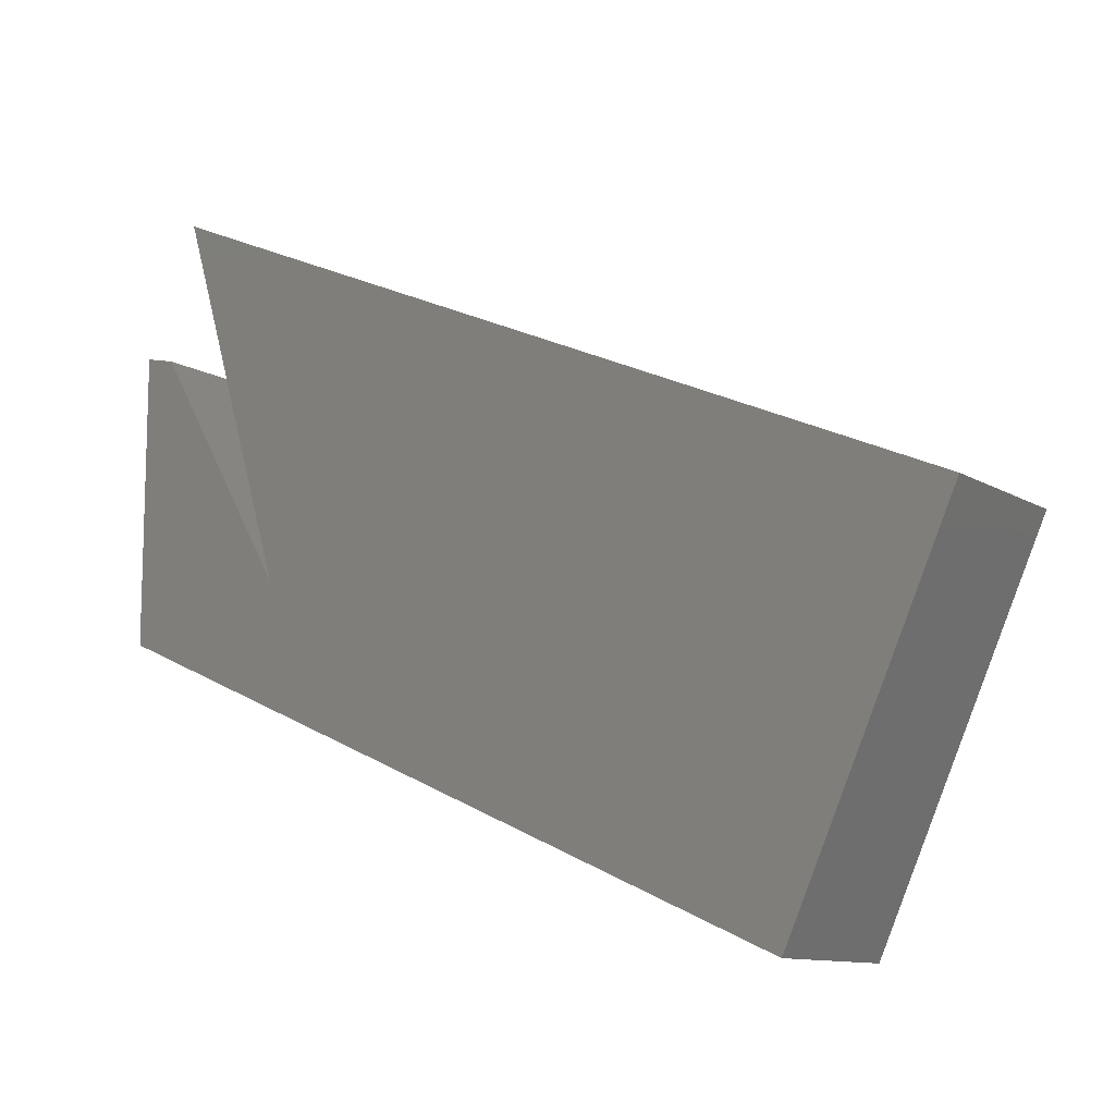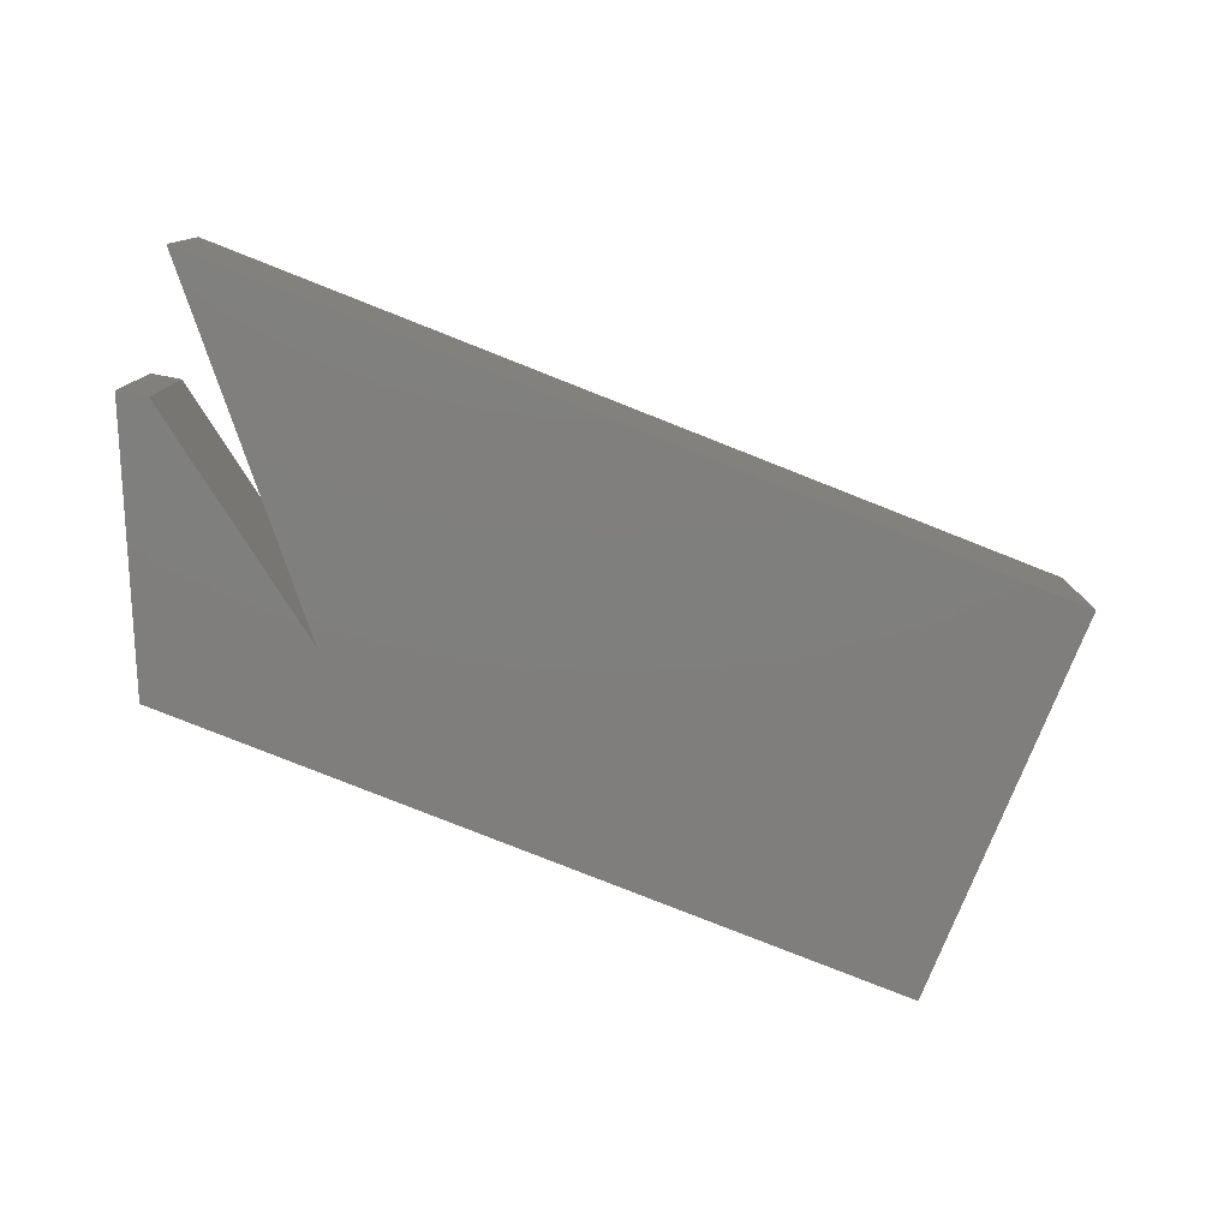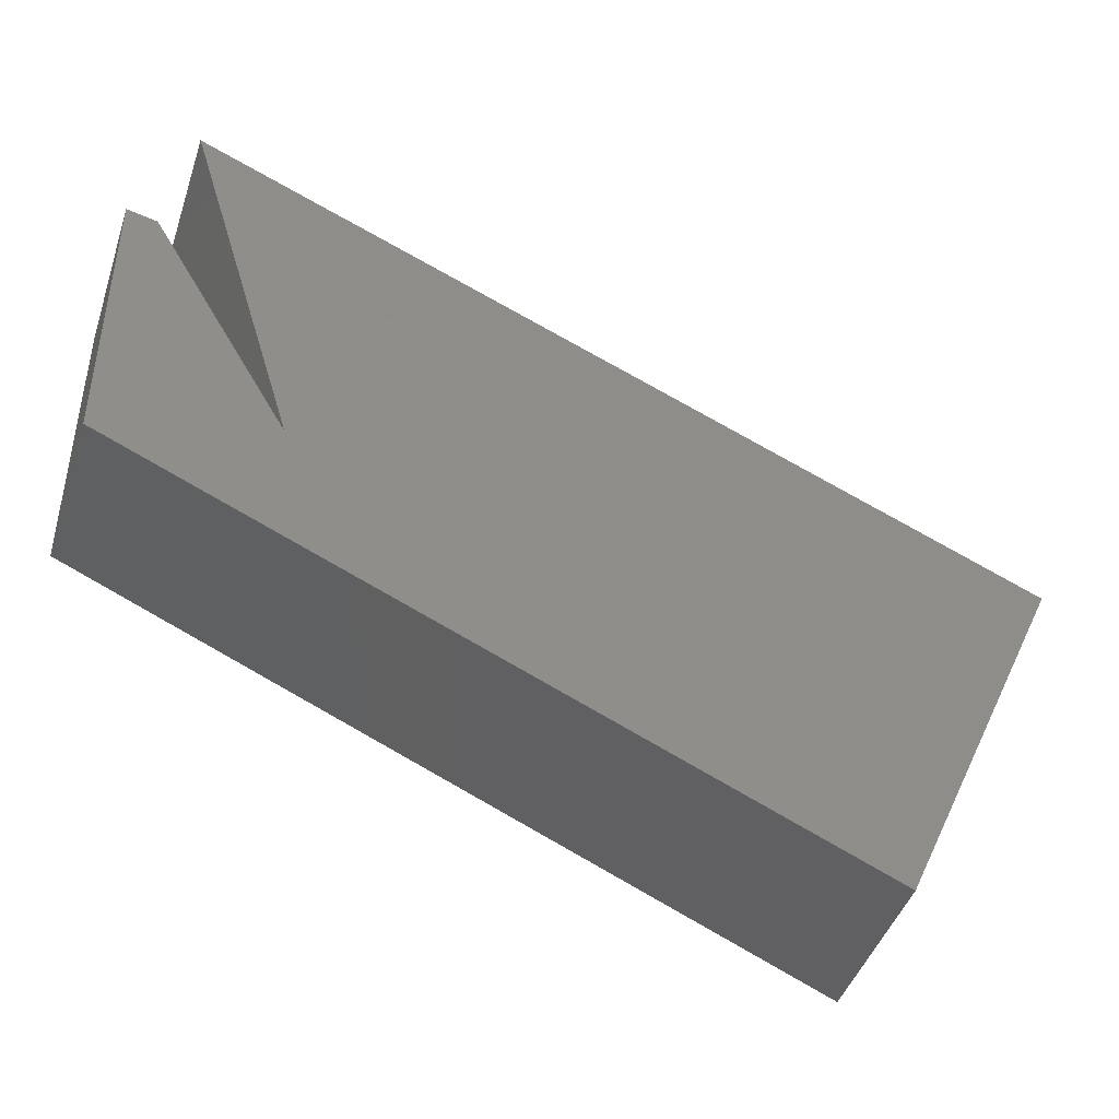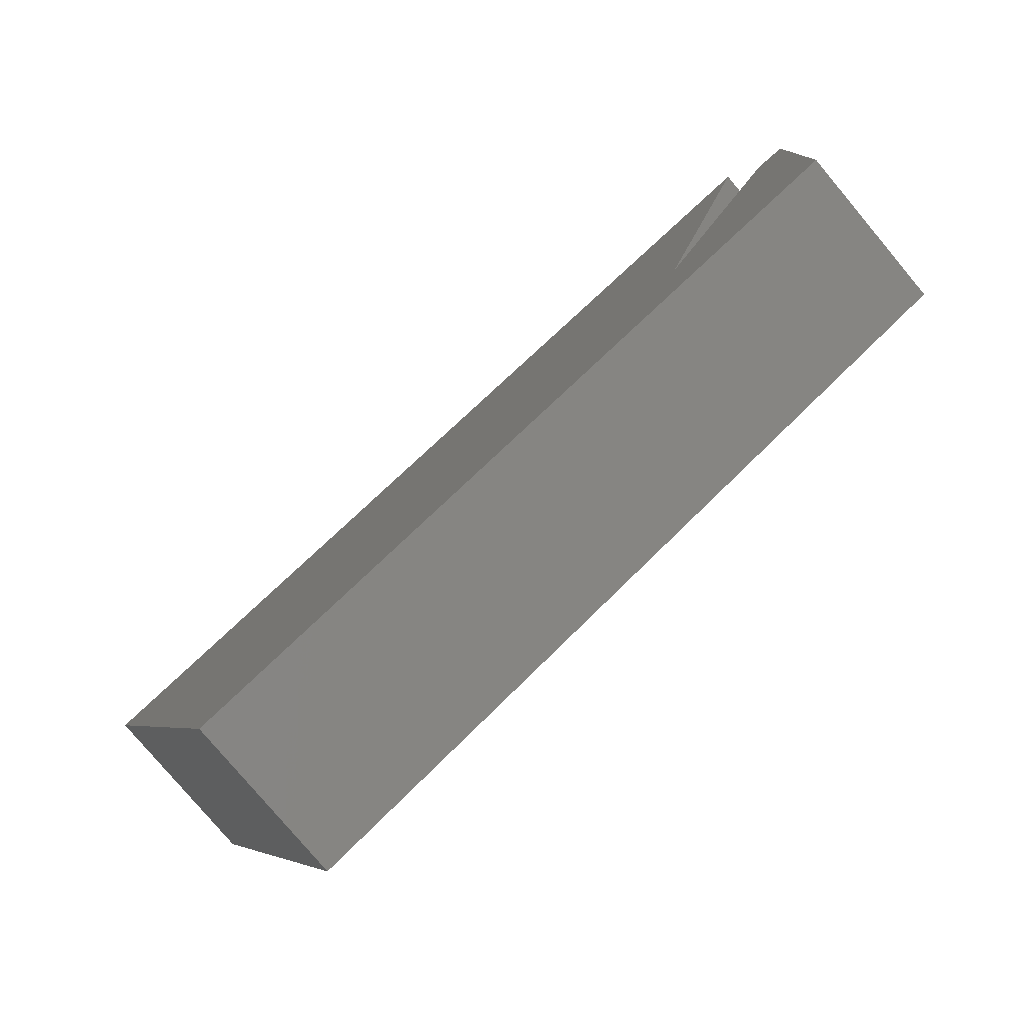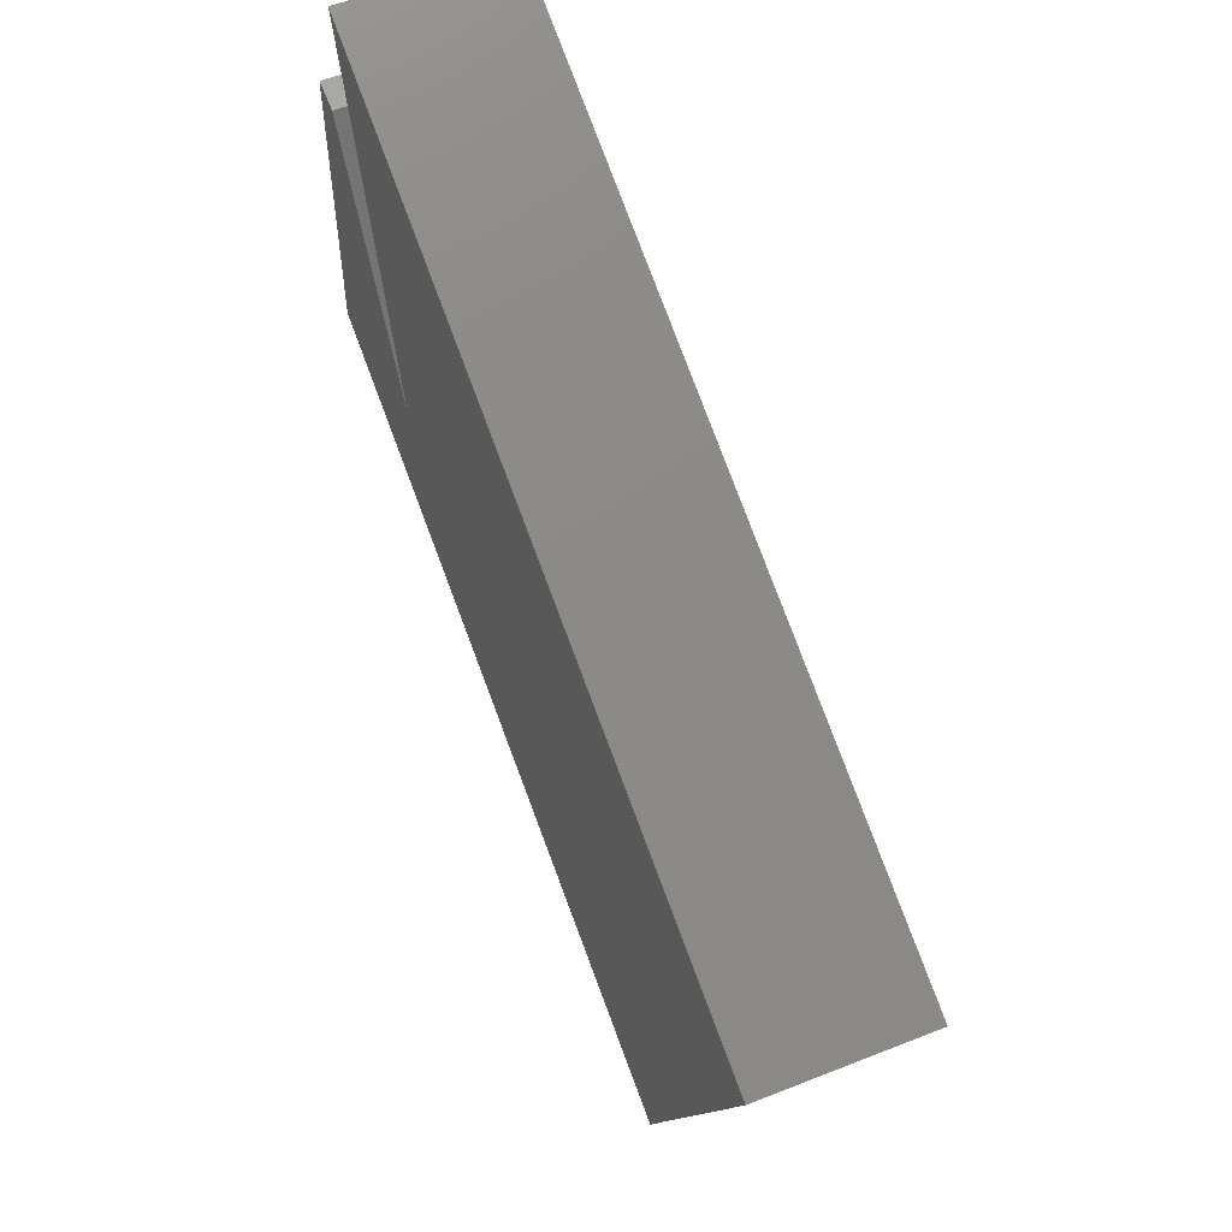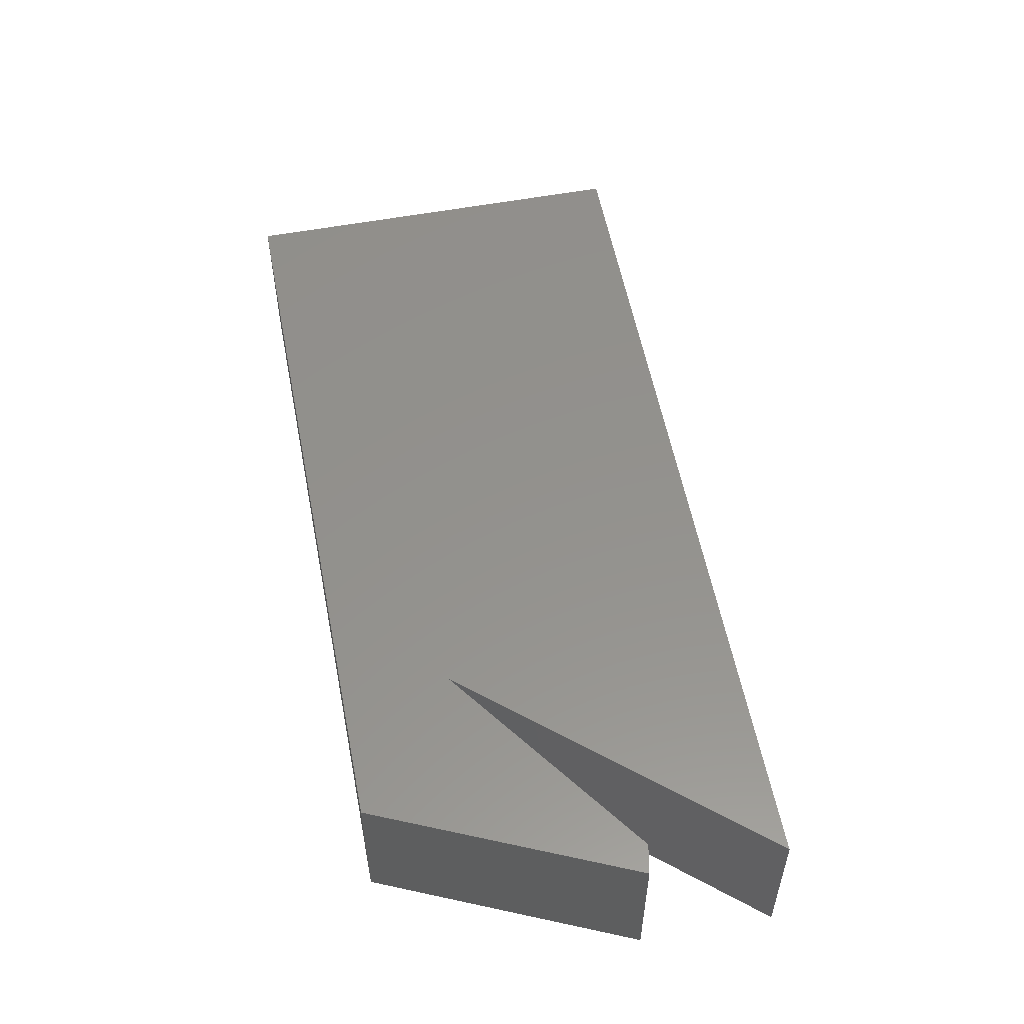
<metadata>
{"format":"stl","ext":"stl","renderer":"f3d","projection":"perspective","resolution":1024,"background":"white","views":[{"elev":-11.1,"azim":35.0,"up":"+Z"},{"elev":-78.7,"azim":2.1,"up":"+Y"},{"elev":-44.4,"azim":-17.8,"up":"+Z"},{"elev":-78.8,"azim":-140.0,"up":"+Z"},{"elev":54.9,"azim":67.3,"up":"+Z"},{"elev":55.2,"azim":-77.0,"up":"+Y"}]}
</metadata>
<code>
# stl→obj: 14 verts, 24 faces
v 0.002796 -0.1719 0.001645
v 0.75 -0.1719 0.01135
v -0.1137 -0.1719 0.3898
v 0.5753 -0.1719 -0.3768
v -0.1719 -0.1719 -0.04688
v -0.1719 -0.1719 0.2556
v -0.1405 -0.1719 0.2484
v -0.1137 3.05e-17 0.3898
v 0.75 5.481e-17 0.01135
v 0.002796 1.273e-17 0.001645
v 0.5753 2.087e-17 -0.3768
v -0.1719 0 -0.04688
v -0.1719 1.889e-17 0.2556
v -0.1405 2.018e-17 0.2484
f 1 2 3
f 4 2 5
f 5 2 1
f 5 1 6
f 6 1 7
f 8 9 10
f 11 12 9
f 9 12 10
f 12 13 10
f 10 13 14
f 6 13 5
f 5 13 12
f 1 10 7
f 7 10 14
f 7 14 6
f 6 14 13
f 3 8 1
f 1 8 10
f 2 9 3
f 3 9 8
f 4 11 2
f 2 11 9
f 5 12 4
f 4 12 11

</code>
